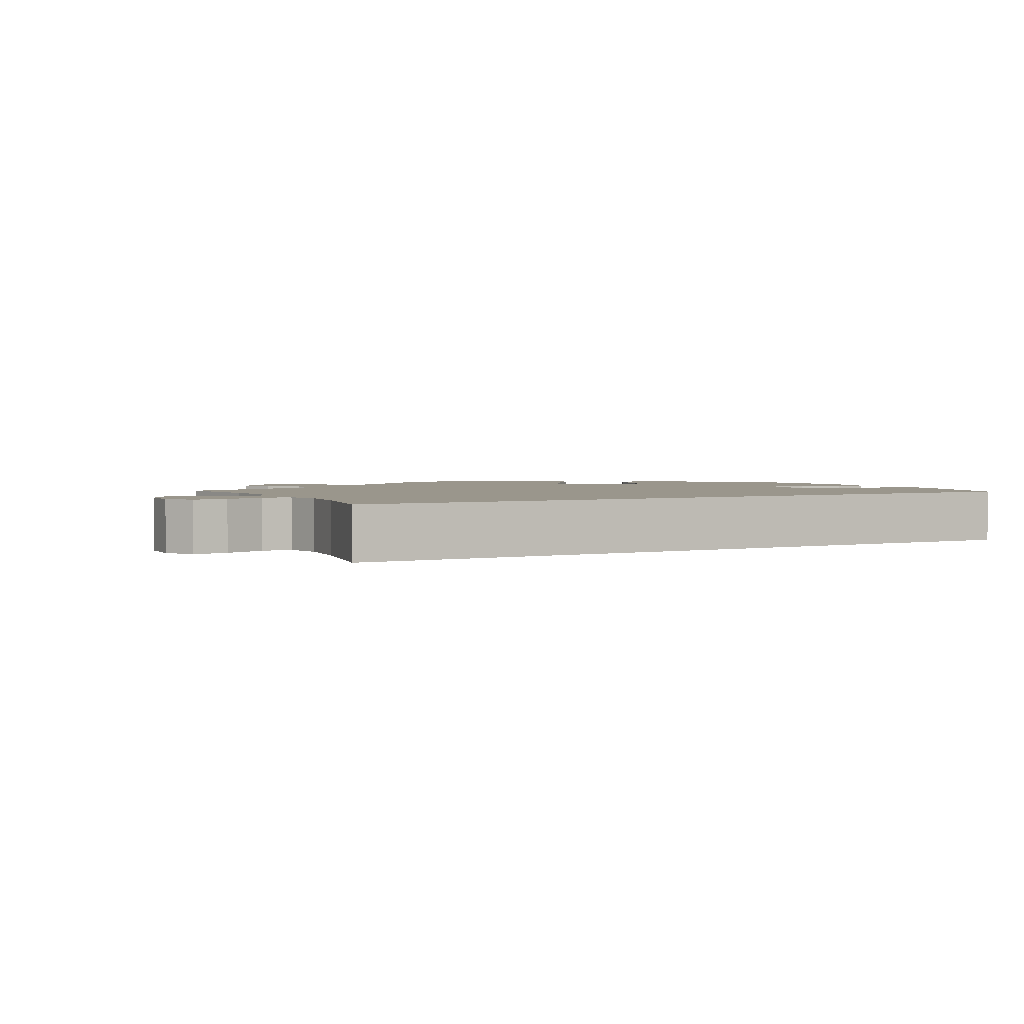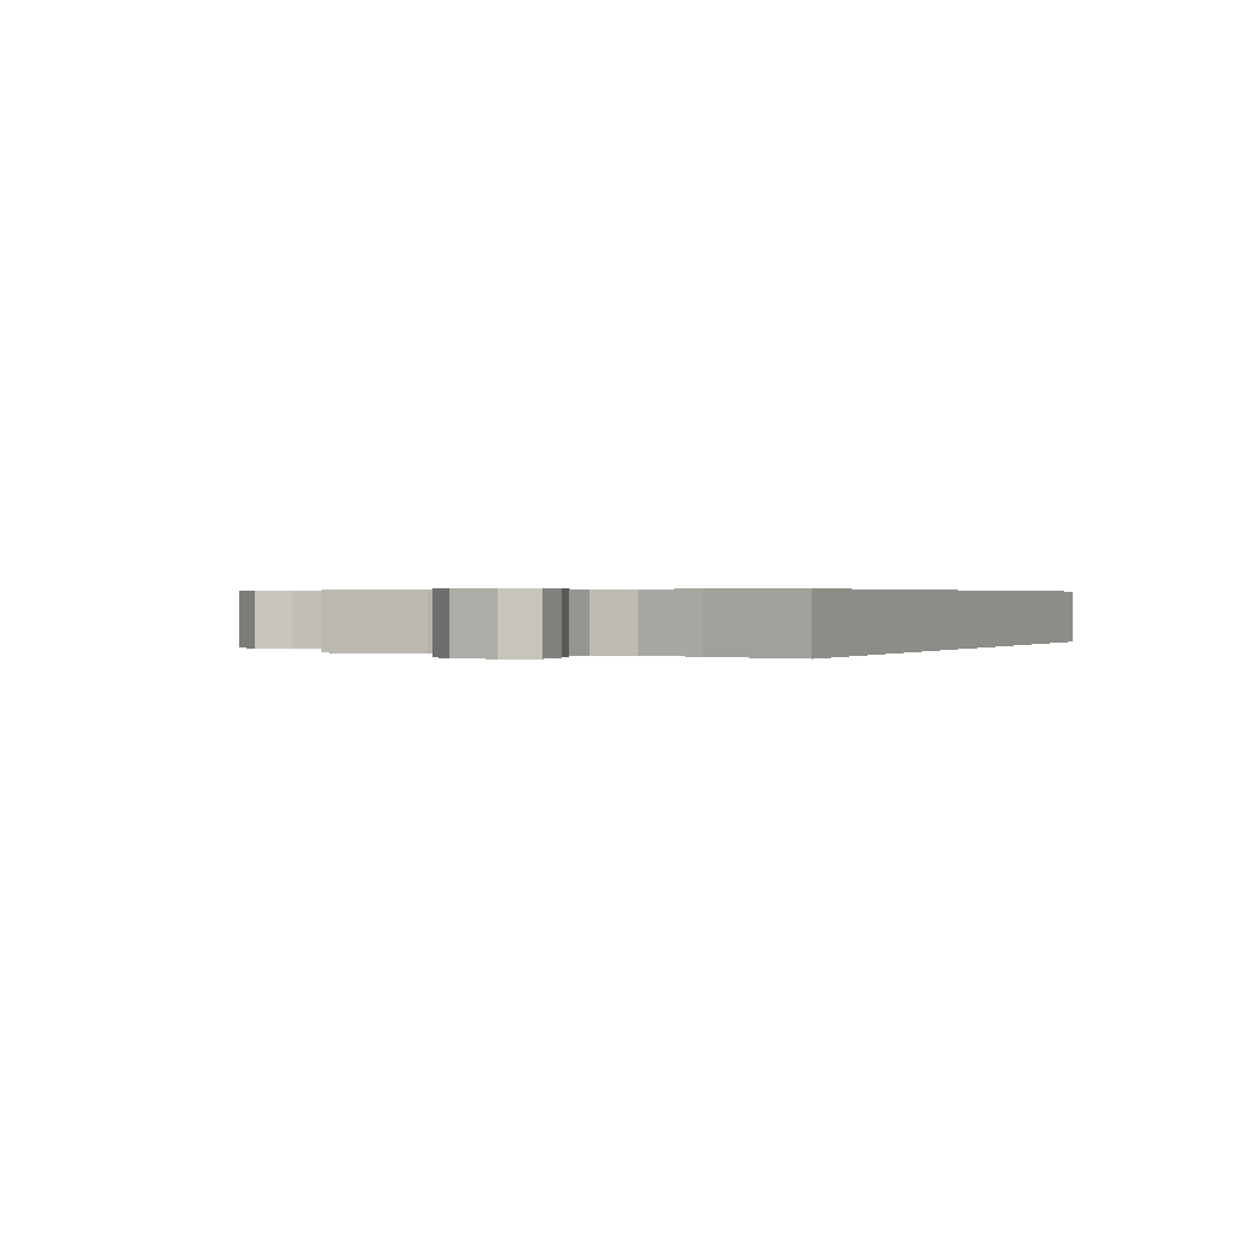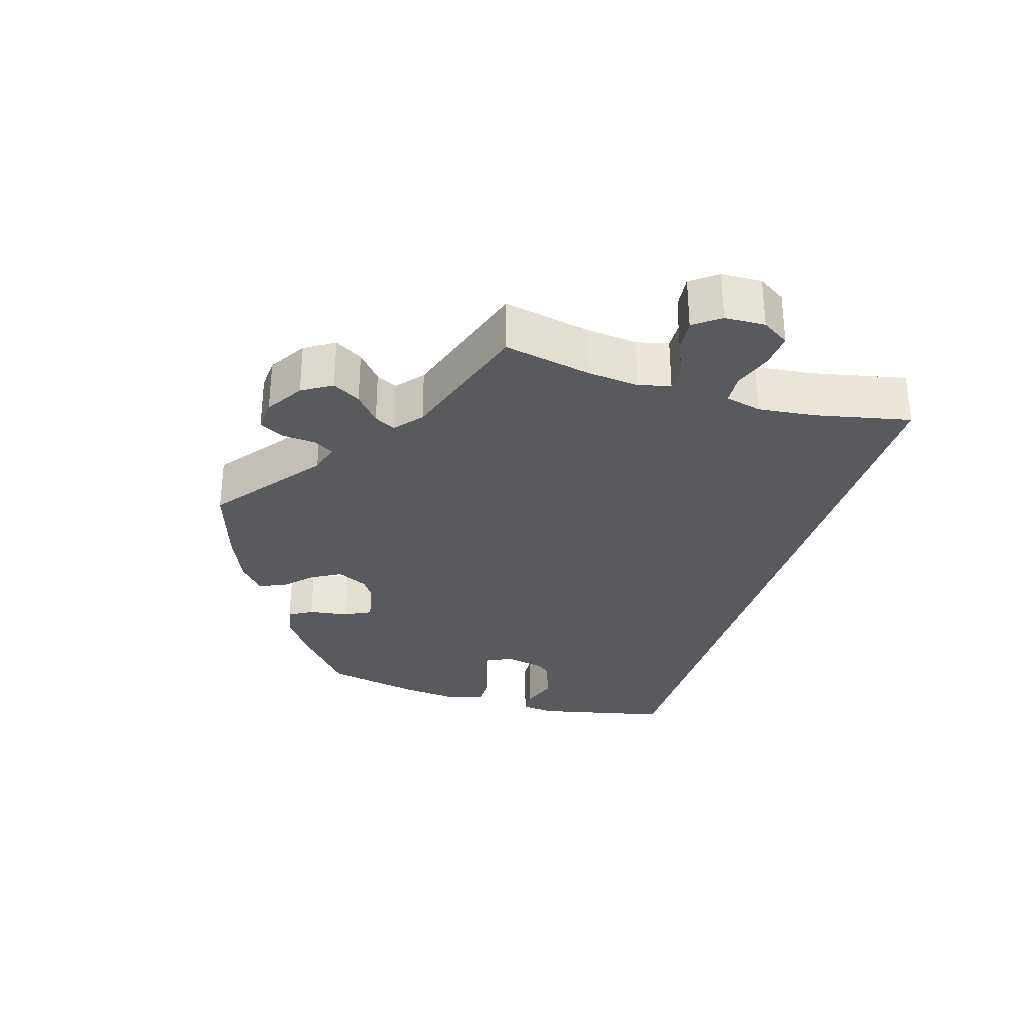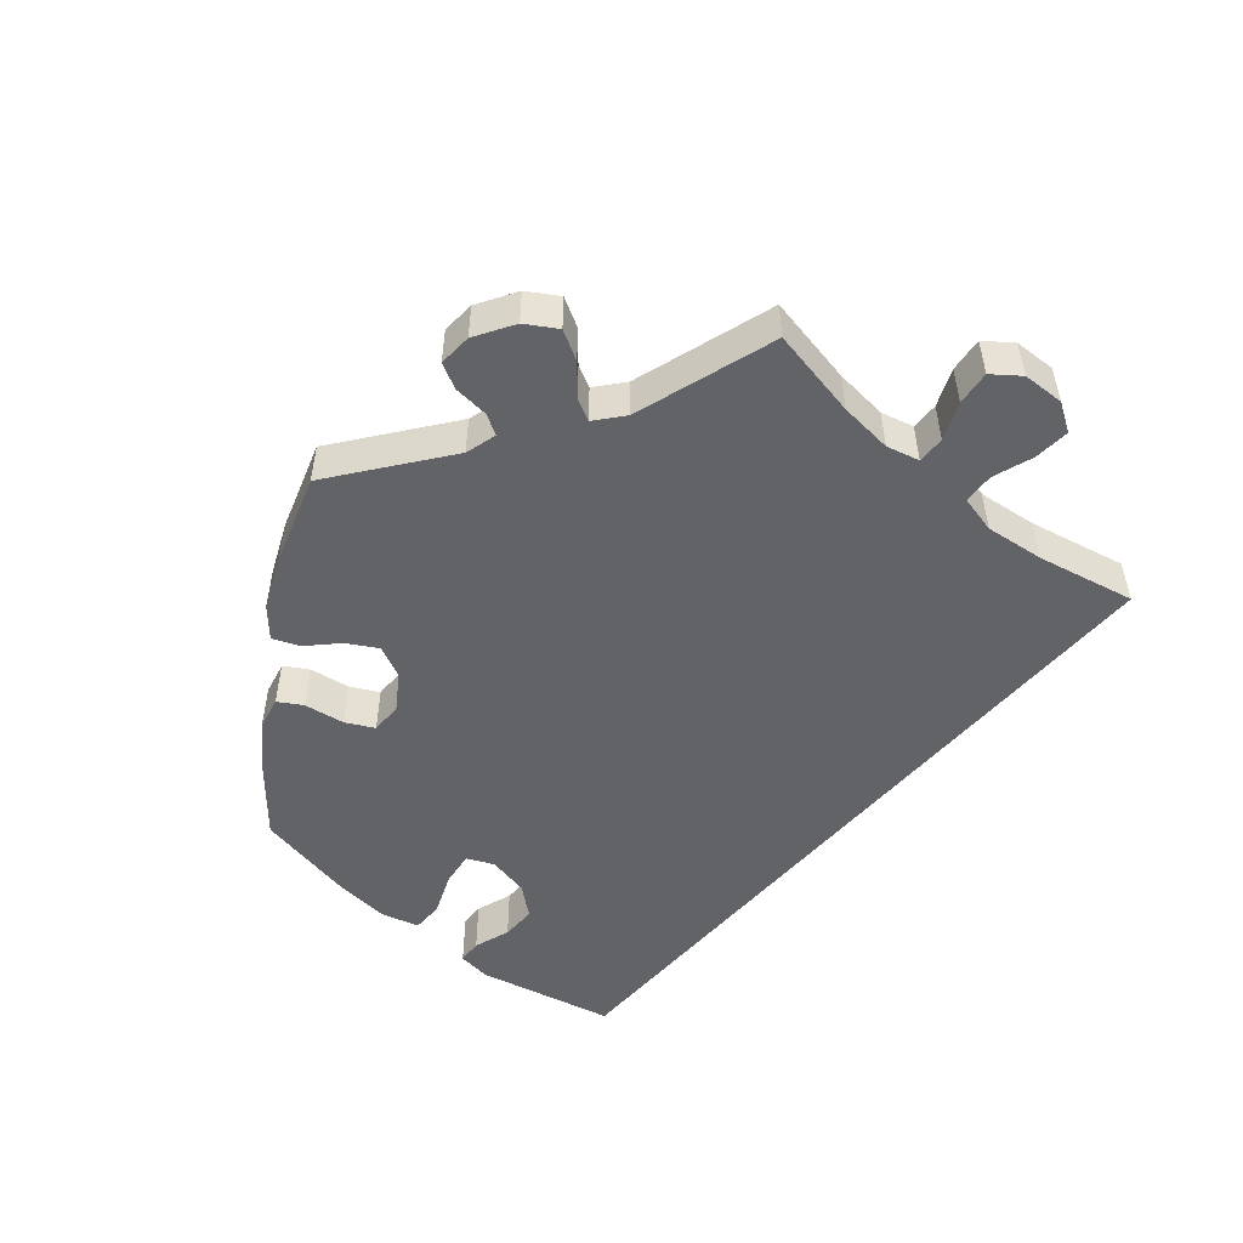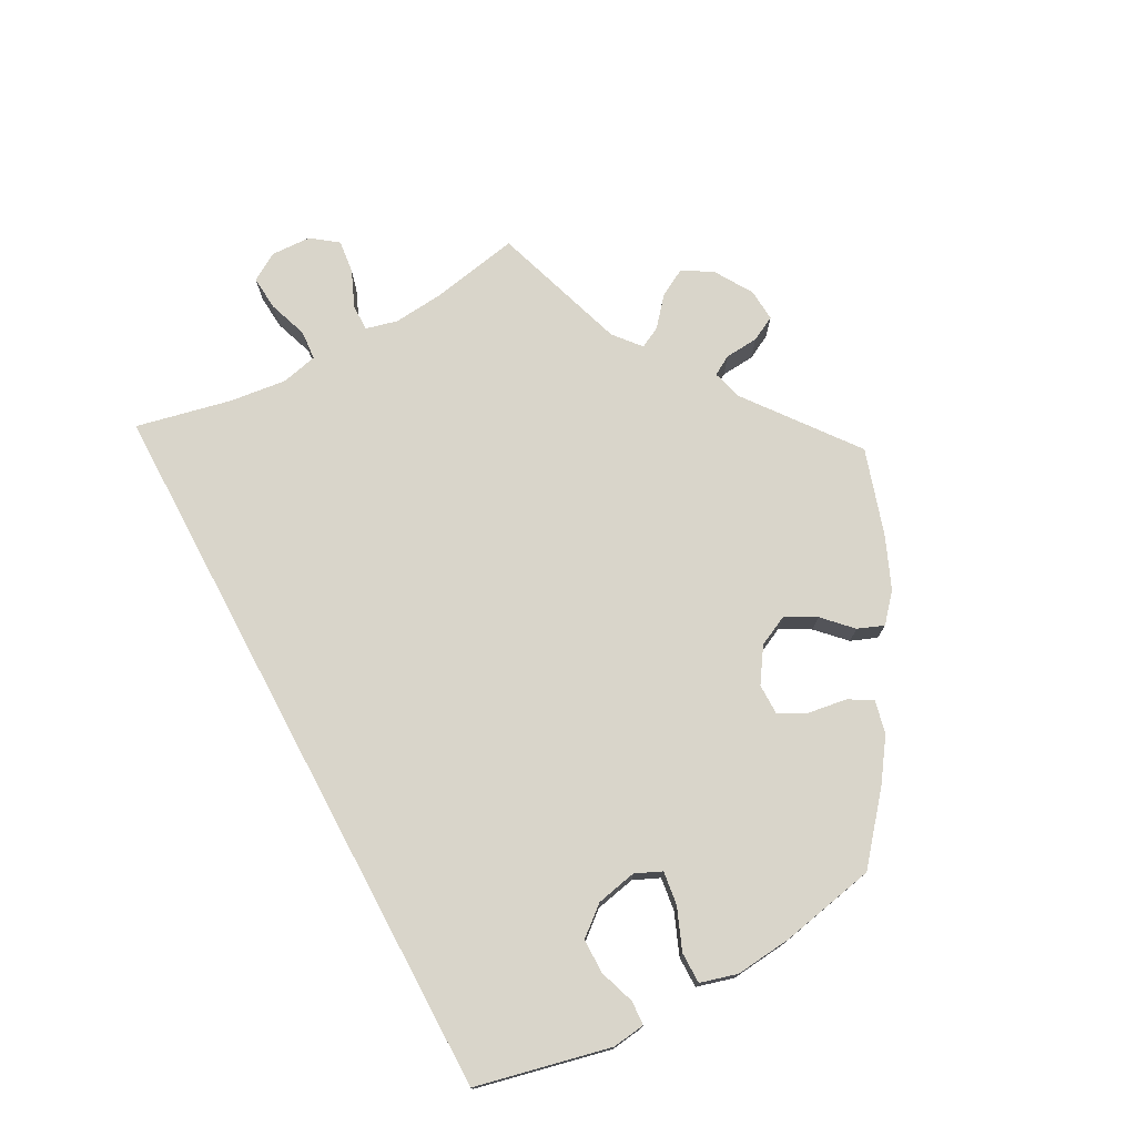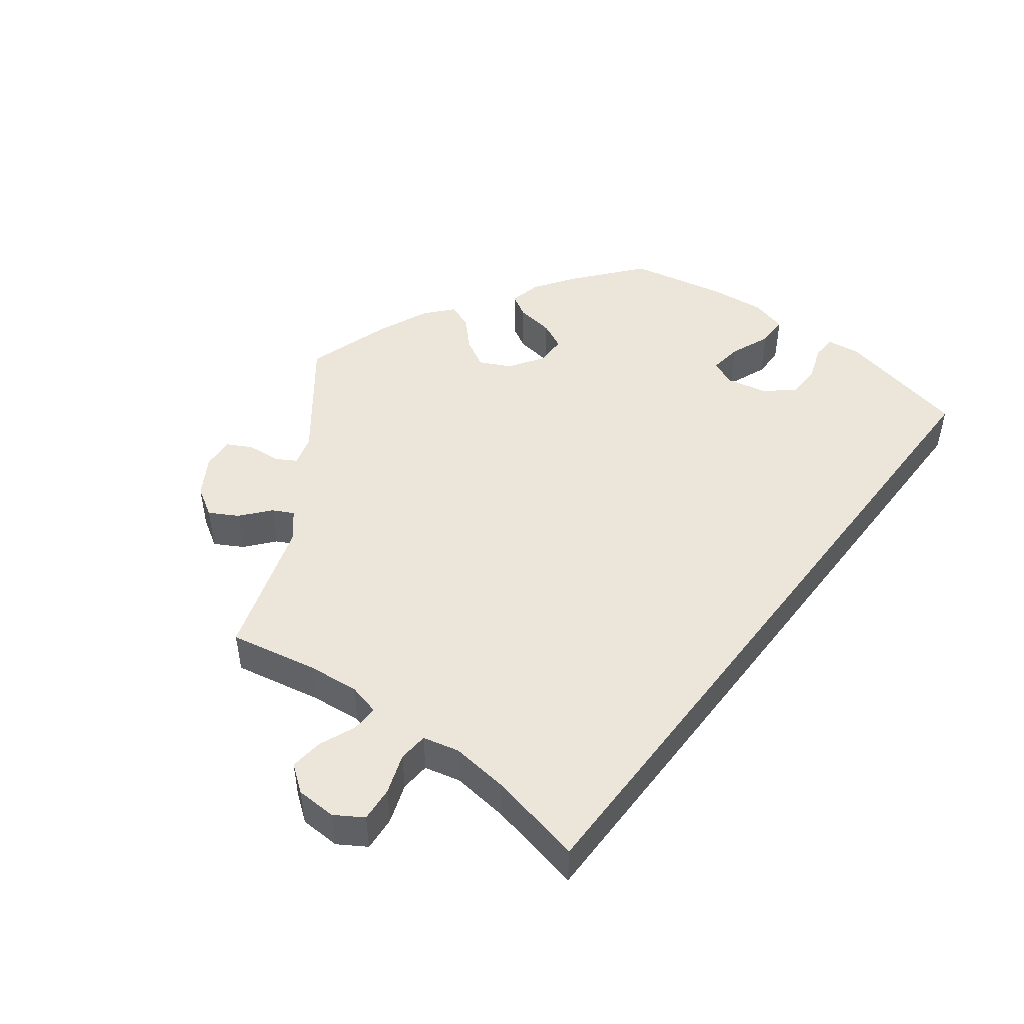
<metadata>
{"format":"obj","ext":"obj","renderer":"f3d","projection":"perspective","resolution":1024,"background":"white","views":[{"elev":2.5,"azim":151.8,"up":"+Y"},{"elev":0.5,"azim":116.0,"up":"+Y"},{"elev":-30.9,"azim":73.0,"up":"+Y"},{"elev":-50.8,"azim":49.8,"up":"+Y"},{"elev":74.5,"azim":-118.1,"up":"+Y"},{"elev":47.5,"azim":127.2,"up":"+Y"}]}
</metadata>
<code>
v -0.541 0.07 -0.105
v -0.535 0.07 -0.06
v -0.502 0.07 -0.058
v -0.453 0.07 -0.075
v -0.405 0.07 -0.075
v -0.372 0.07 -0.035
v -0.36 0.07 0.021
v -0.376 0.07 0.057
v -0.422 0.07 0.051
v -0.479 0.07 0.028
v -0.522 0.07 0.028
v -0.536 0.07 0.079
v -0.528 0.07 0.157
v -0.501 0.07 0.289
v -0.411 0.07 0.364
v -0.355 0.07 0.403
v -0.31 0.07 0.413
v -0.291 0.07 0.381
v -0.283 0.07 0.327
v -0.264 0.07 0.289
v -0.221 0.07 0.289
v -0.174 0.07 0.32
v -0.153 0.07 0.363
v -0.176 0.07 0.404
v -0.214 0.07 0.441
v -0.228 0.07 0.477
v -0.19 0.07 0.51
v -0.12 0.07 0.54
v 0 0.07 0.578
v 0.149 0.07 0.464
v 0.191 0.07 0.452
v 0.207 0.07 0.479
v 0.211 0.07 0.526
v 0.229 0.07 0.56
v 0.274 0.07 0.557
v 0.326 0.07 0.525
v 0.351 0.07 0.484
v 0.329 0.07 0.445
v 0.29 0.07 0.412
v 0.275 0.07 0.383
v 0.312 0.07 0.352
v 0.501 0.07 0.29
v 0.477 0.07 0.169
v 0.47 0.07 0.098
v 0.481 0.07 0.054
v 0.518 0.07 0.055
v 0.568 0.07 0.076
v 0.614 0.07 0.081
v 0.641 0.07 0.045
v 0.643 0.07 -0.011
v 0.619 0.07 -0.049
v 0.571 0.07 -0.045
v 0.517 0.07 -0.026
v 0.476 0.07 -0.029
v 0.464 0.07 -0.079
v 0.473 0.07 -0.158
v 0.501 0.07 -0.289
v -0.5 0.07 -0.289
v -0.541 0 -0.105
v -0.535 0 -0.06
v -0.502 0 -0.058
v -0.453 0 -0.075
v -0.405 0 -0.075
v -0.372 0 -0.035
v -0.36 0 0.021
v -0.376 0 0.057
v -0.422 0 0.051
v -0.479 0 0.028
v -0.522 0 0.028
v -0.536 0 0.079
v -0.528 0 0.157
v -0.501 0 0.289
v -0.411 0 0.364
v -0.355 0 0.403
v -0.31 0 0.413
v -0.291 0 0.381
v -0.283 0 0.327
v -0.264 0 0.289
v -0.221 0 0.289
v -0.174 0 0.32
v -0.153 0 0.363
v -0.176 0 0.404
v -0.214 0 0.441
v -0.228 0 0.477
v -0.19 0 0.51
v -0.12 0 0.54
v 0 0 0.578
v 0.149 0 0.464
v 0.191 0 0.452
v 0.207 0 0.479
v 0.211 0 0.526
v 0.229 0 0.56
v 0.274 0 0.557
v 0.326 0 0.525
v 0.351 0 0.484
v 0.329 0 0.445
v 0.29 0 0.412
v 0.275 0 0.383
v 0.312 0 0.352
v 0.501 0 0.29
v 0.477 0 0.169
v 0.47 0 0.098
v 0.481 0 0.054
v 0.518 0 0.055
v 0.568 0 0.076
v 0.614 0 0.081
v 0.641 0 0.045
v 0.643 0 -0.011
v 0.619 0 -0.049
v 0.571 0 -0.045
v 0.517 0 -0.026
v 0.476 0 -0.029
v 0.464 0 -0.079
v 0.473 0 -0.158
v 0.501 0 -0.289
v -0.5 0 -0.289
f 56 57 58 1
f 55 56 1
f 54 55 1
f 50 51 52 53
f 50 53 54
f 46 47 48 49
f 45 46 49 50
f 41 42 43
f 40 41 43 44
f 36 37 38 39
f 36 39 40
f 35 36 40
f 32 33 34 35
f 31 32 35 40
f 30 31 40 44
f 24 25 26 27
f 23 24 27 28
f 16 17 18 19
f 16 19 20
f 15 16 20
f 14 15 20
f 13 14 20
f 12 13 20 21
f 9 10 11 12
f 8 9 12 21
f 1 2 3 4
f 1 4 5
f 45 50 54 1
f 23 28 29 30
f 22 23 30 44
f 7 8 21 22
f 6 7 22 44
f 5 6 44 45
f 1 5 45
f 59 116 115 114
f 59 114 113
f 59 113 112
f 111 110 109 108
f 112 111 108
f 107 106 105 104
f 108 107 104 103
f 101 100 99
f 102 101 99 98
f 97 96 95 94
f 98 97 94
f 98 94 93
f 93 92 91 90
f 98 93 90 89
f 102 98 89 88
f 85 84 83 82
f 86 85 82 81
f 77 76 75 74
f 78 77 74
f 78 74 73
f 78 73 72
f 78 72 71
f 79 78 71 70
f 70 69 68 67
f 79 70 67 66
f 62 61 60 59
f 63 62 59
f 59 112 108 103
f 88 87 86 81
f 102 88 81 80
f 80 79 66 65
f 102 80 65 64
f 103 102 64 63
f 103 63 59
f 1 59 60 2
f 2 60 61 3
f 3 61 62 4
f 4 62 63 5
f 5 63 64 6
f 6 64 65 7
f 7 65 66 8
f 8 66 67 9
f 9 67 68 10
f 10 68 69 11
f 11 69 70 12
f 12 70 71 13
f 13 71 72 14
f 14 72 73 15
f 15 73 74 16
f 16 74 75 17
f 17 75 76 18
f 18 76 77 19
f 19 77 78 20
f 20 78 79 21
f 21 79 80 22
f 22 80 81 23
f 23 81 82 24
f 24 82 83 25
f 25 83 84 26
f 26 84 85 27
f 27 85 86 28
f 28 86 87 29
f 29 87 88 30
f 30 88 89 31
f 31 89 90 32
f 32 90 91 33
f 33 91 92 34
f 34 92 93 35
f 35 93 94 36
f 36 94 95 37
f 37 95 96 38
f 38 96 97 39
f 39 97 98 40
f 40 98 99 41
f 41 99 100 42
f 42 100 101 43
f 43 101 102 44
f 44 102 103 45
f 45 103 104 46
f 46 104 105 47
f 47 105 106 48
f 48 106 107 49
f 49 107 108 50
f 50 108 109 51
f 51 109 110 52
f 52 110 111 53
f 53 111 112 54
f 54 112 113 55
f 55 113 114 56
f 56 114 115 57
f 57 115 116 58
f 58 116 59 1

</code>
